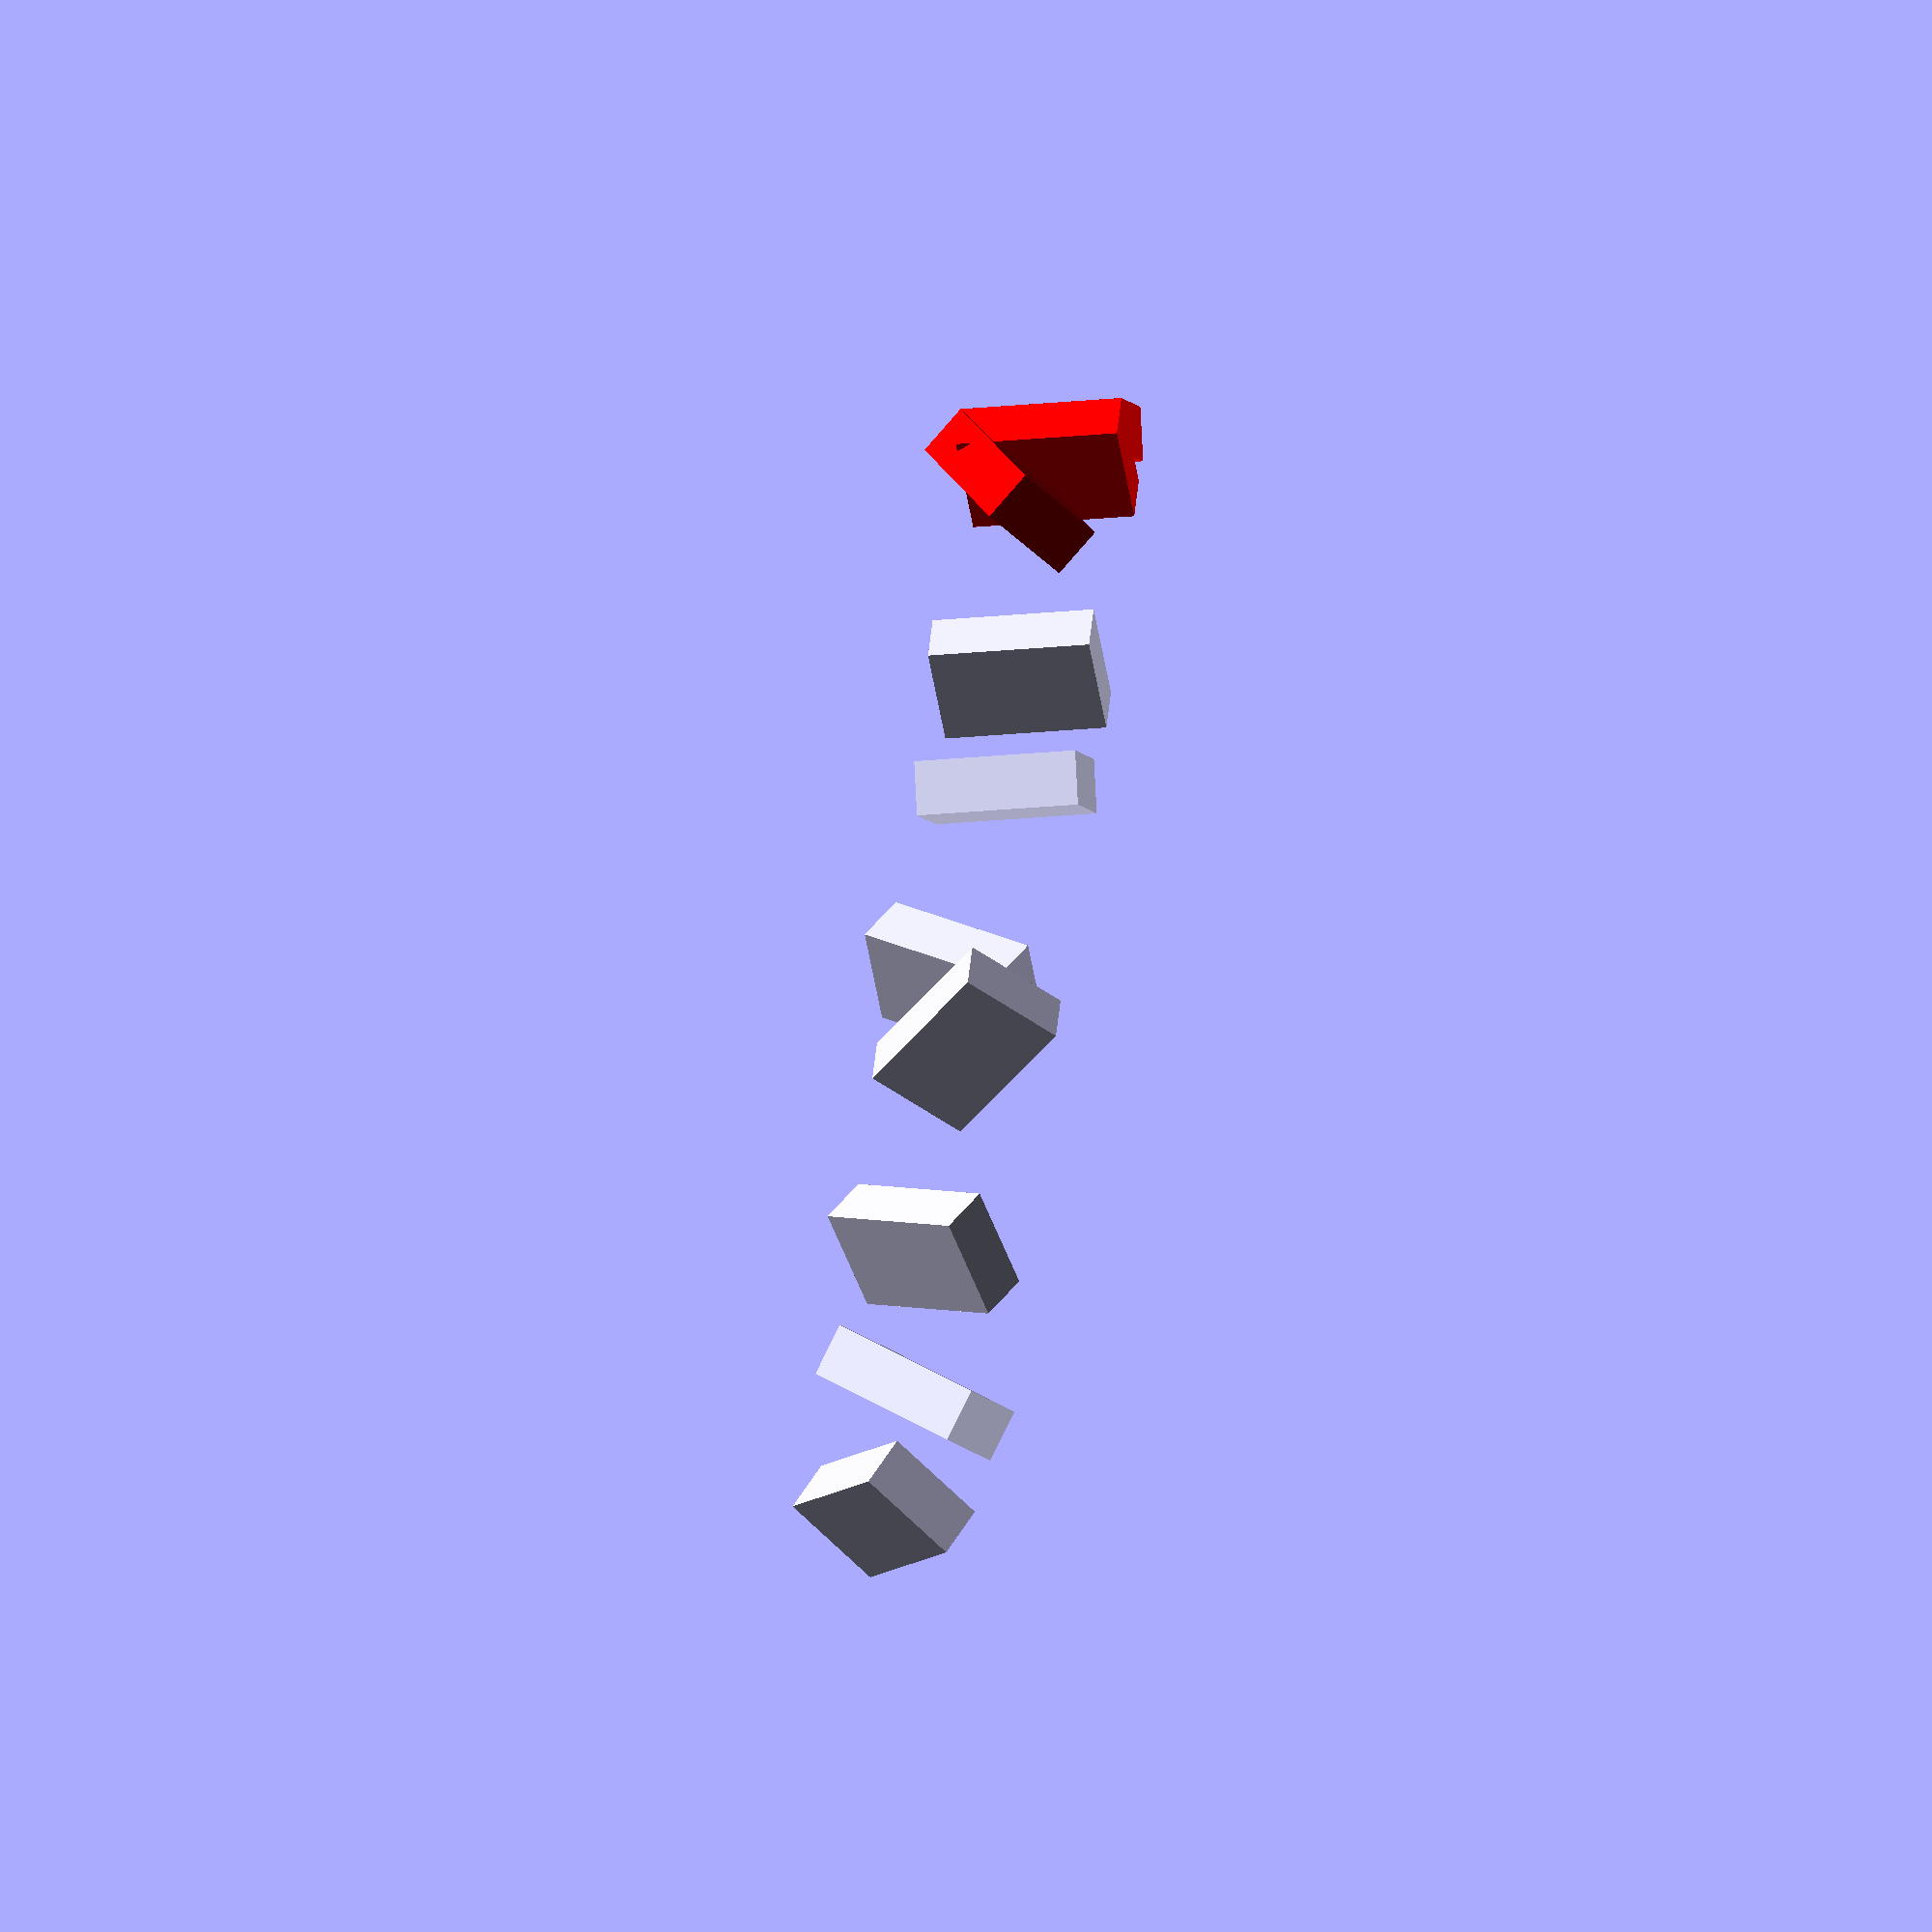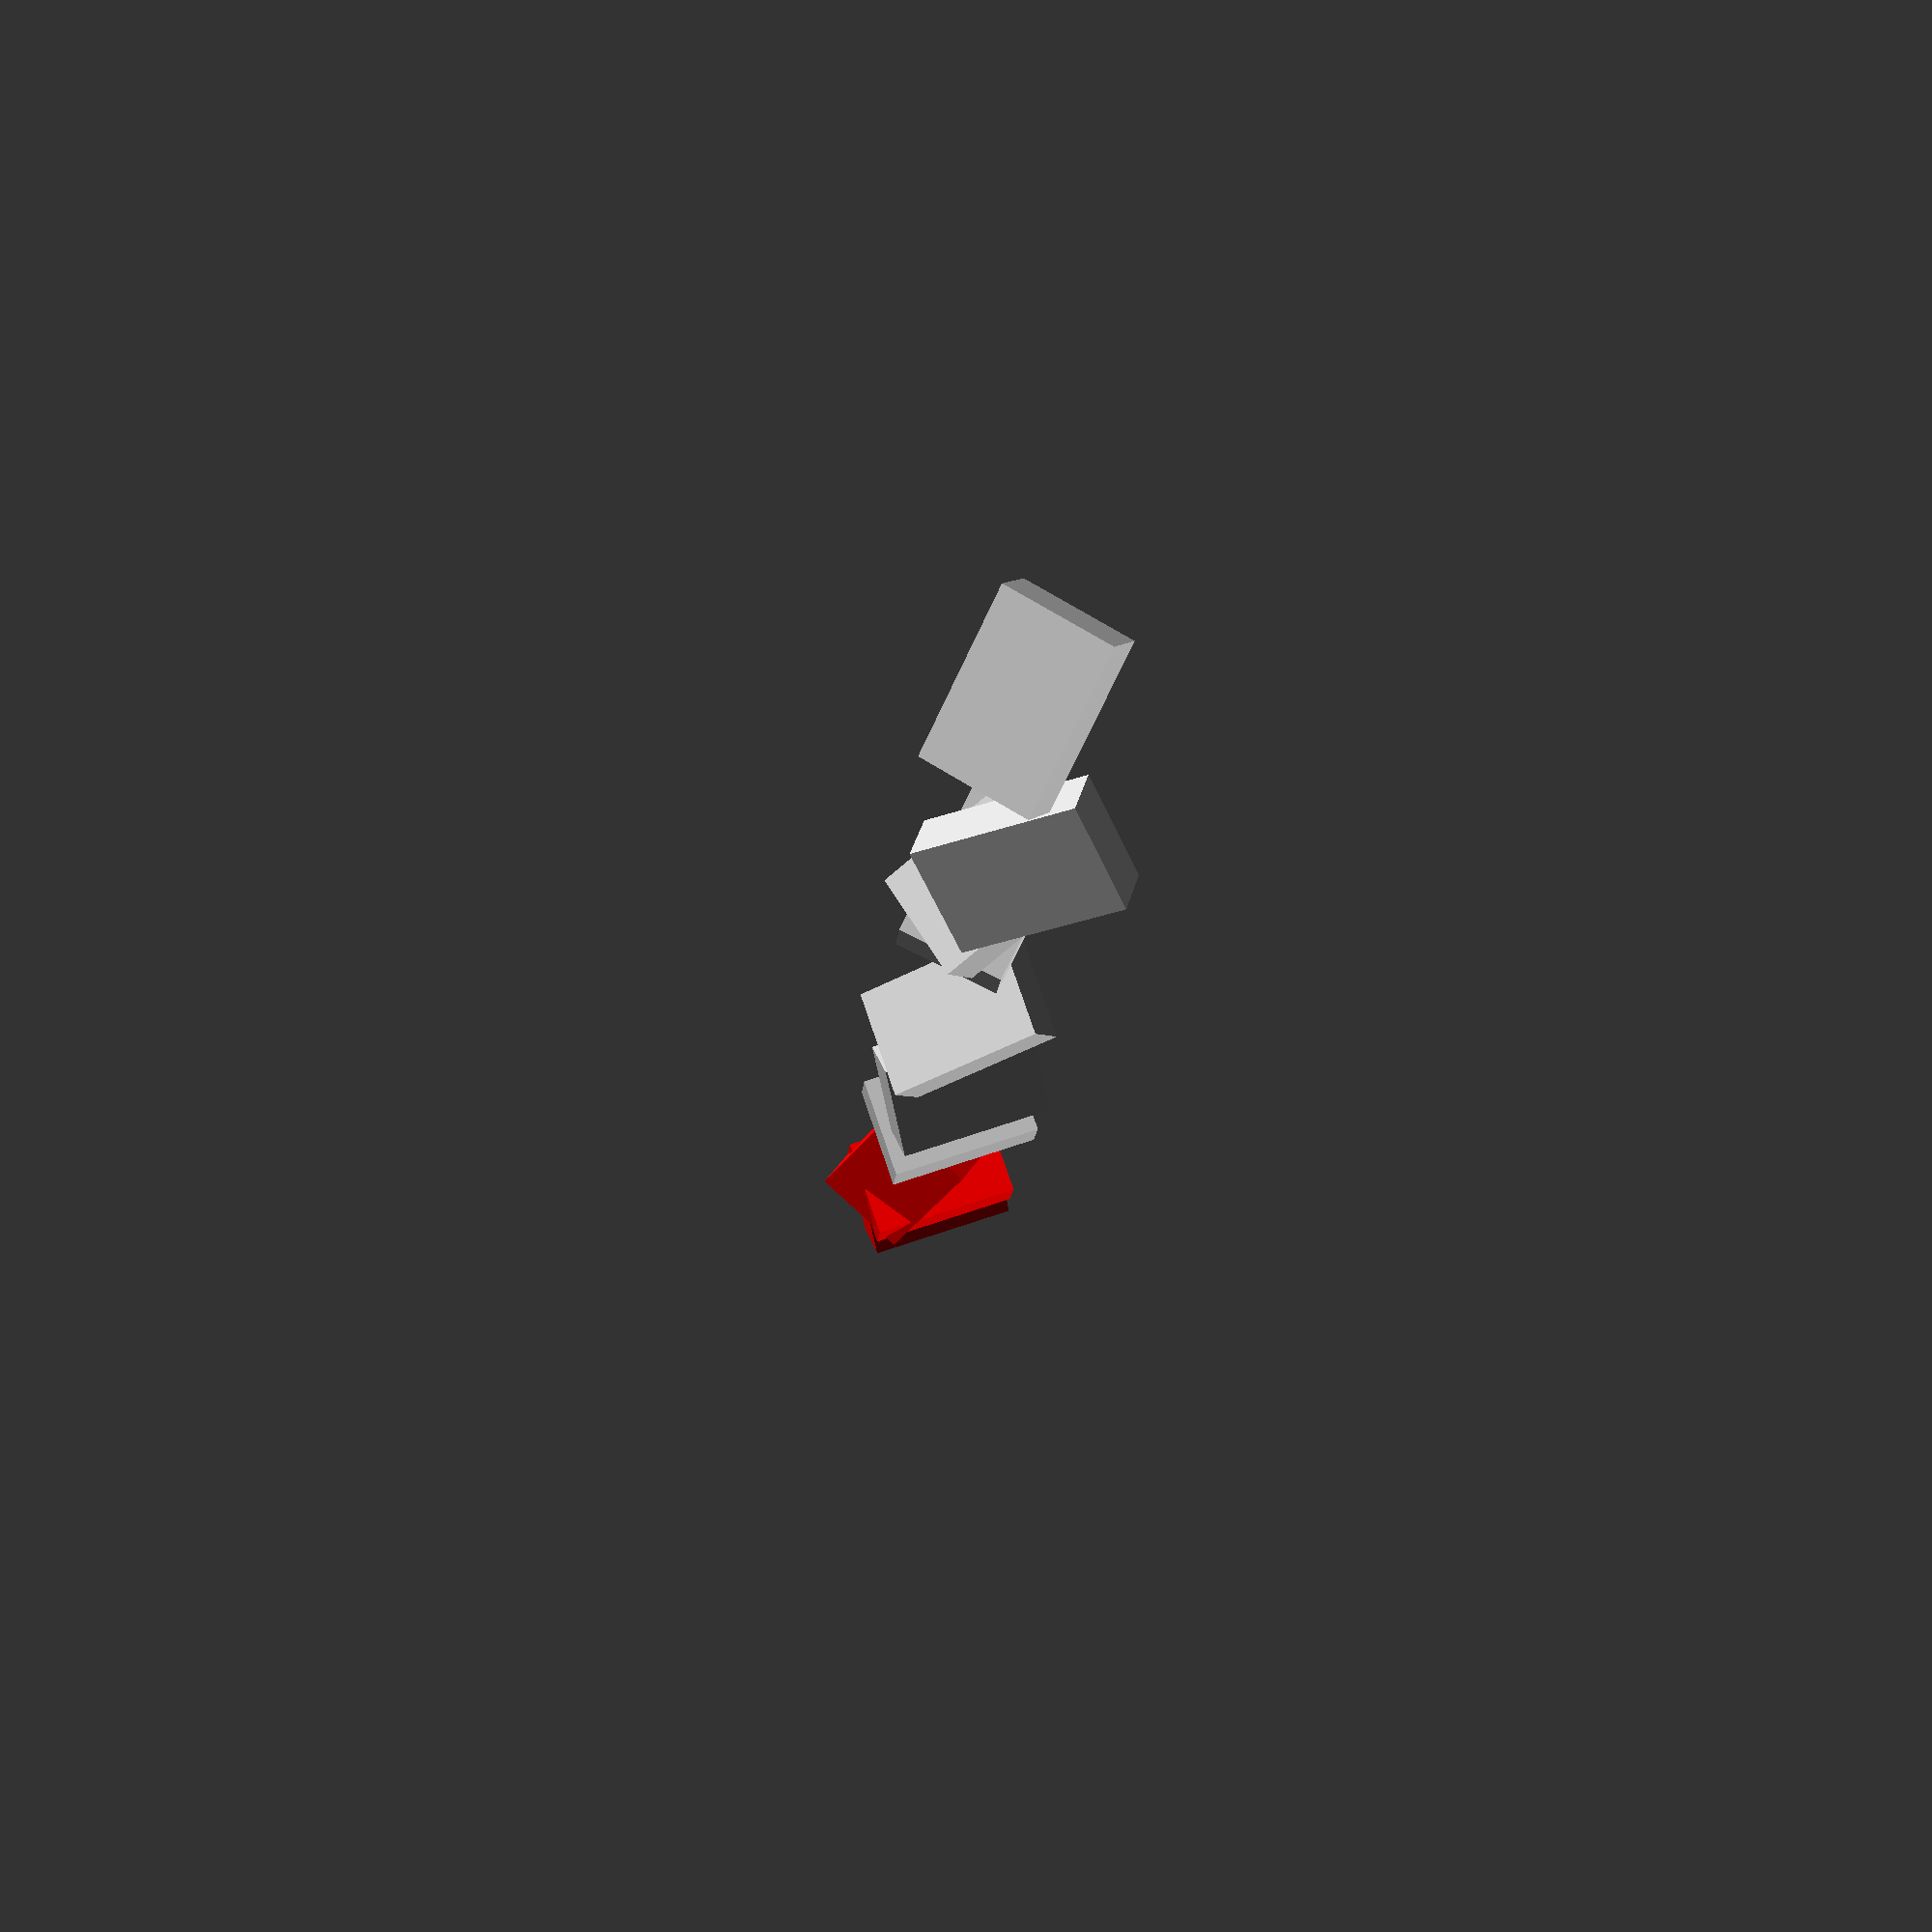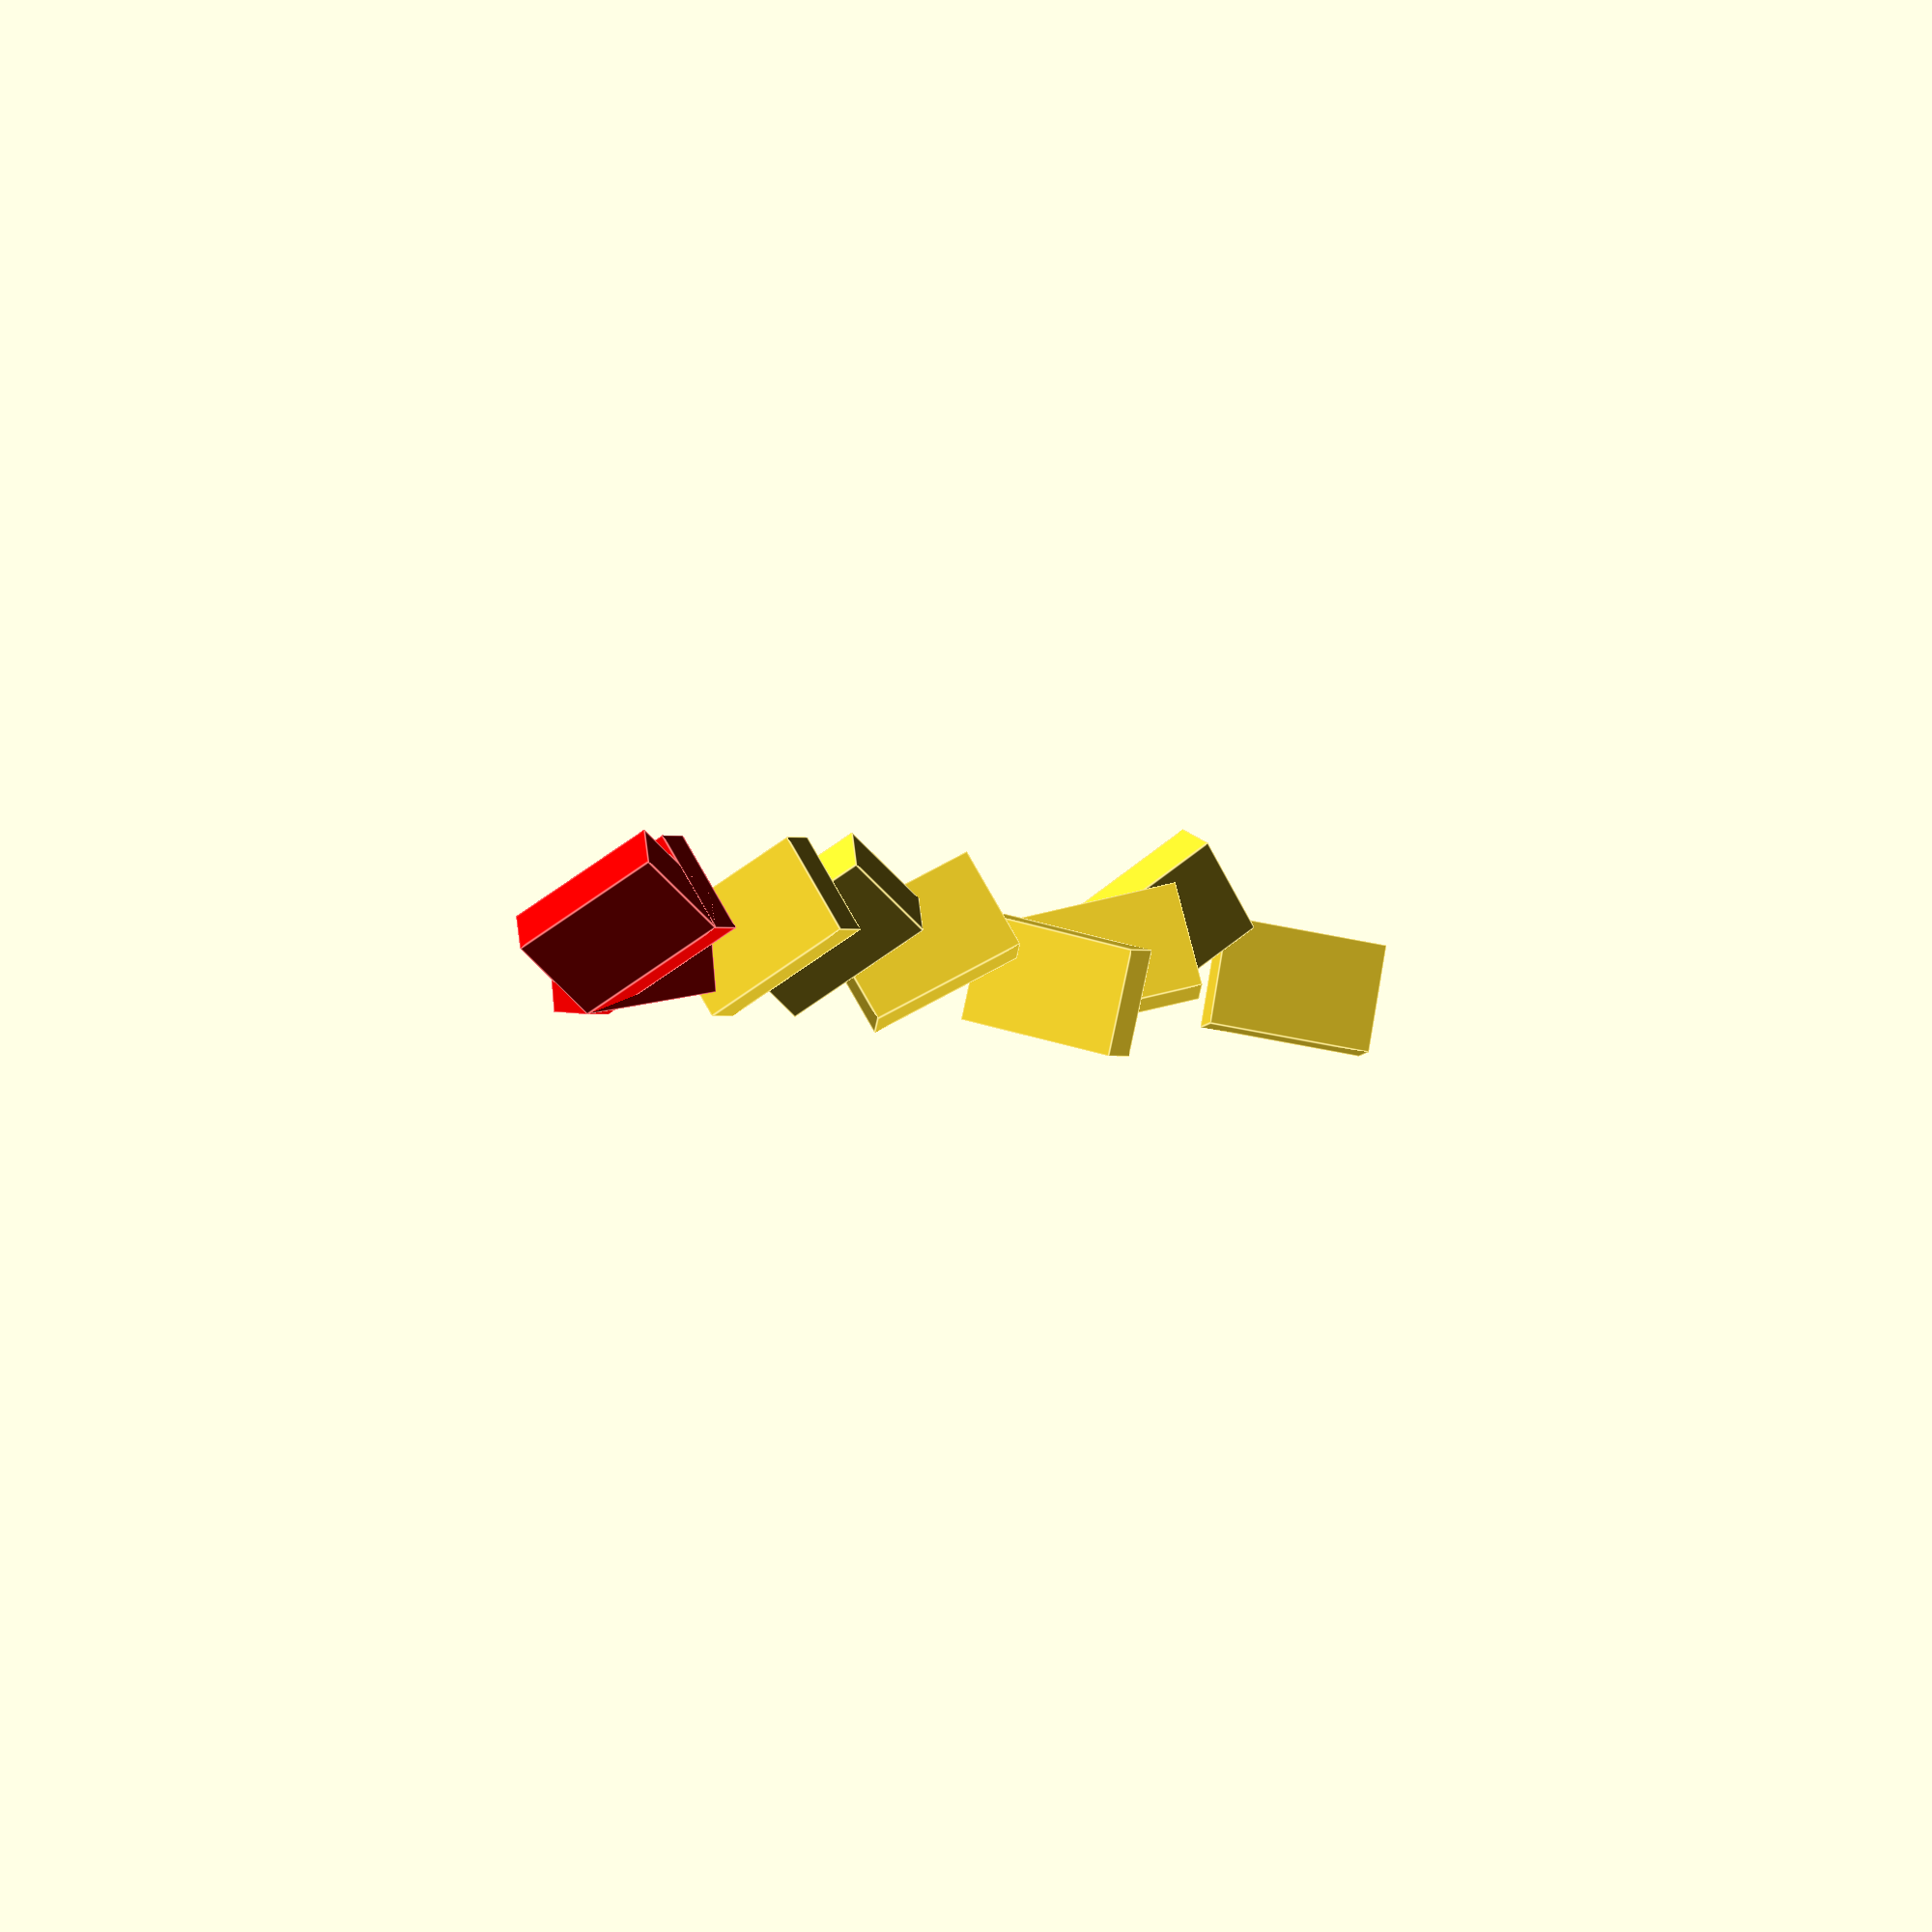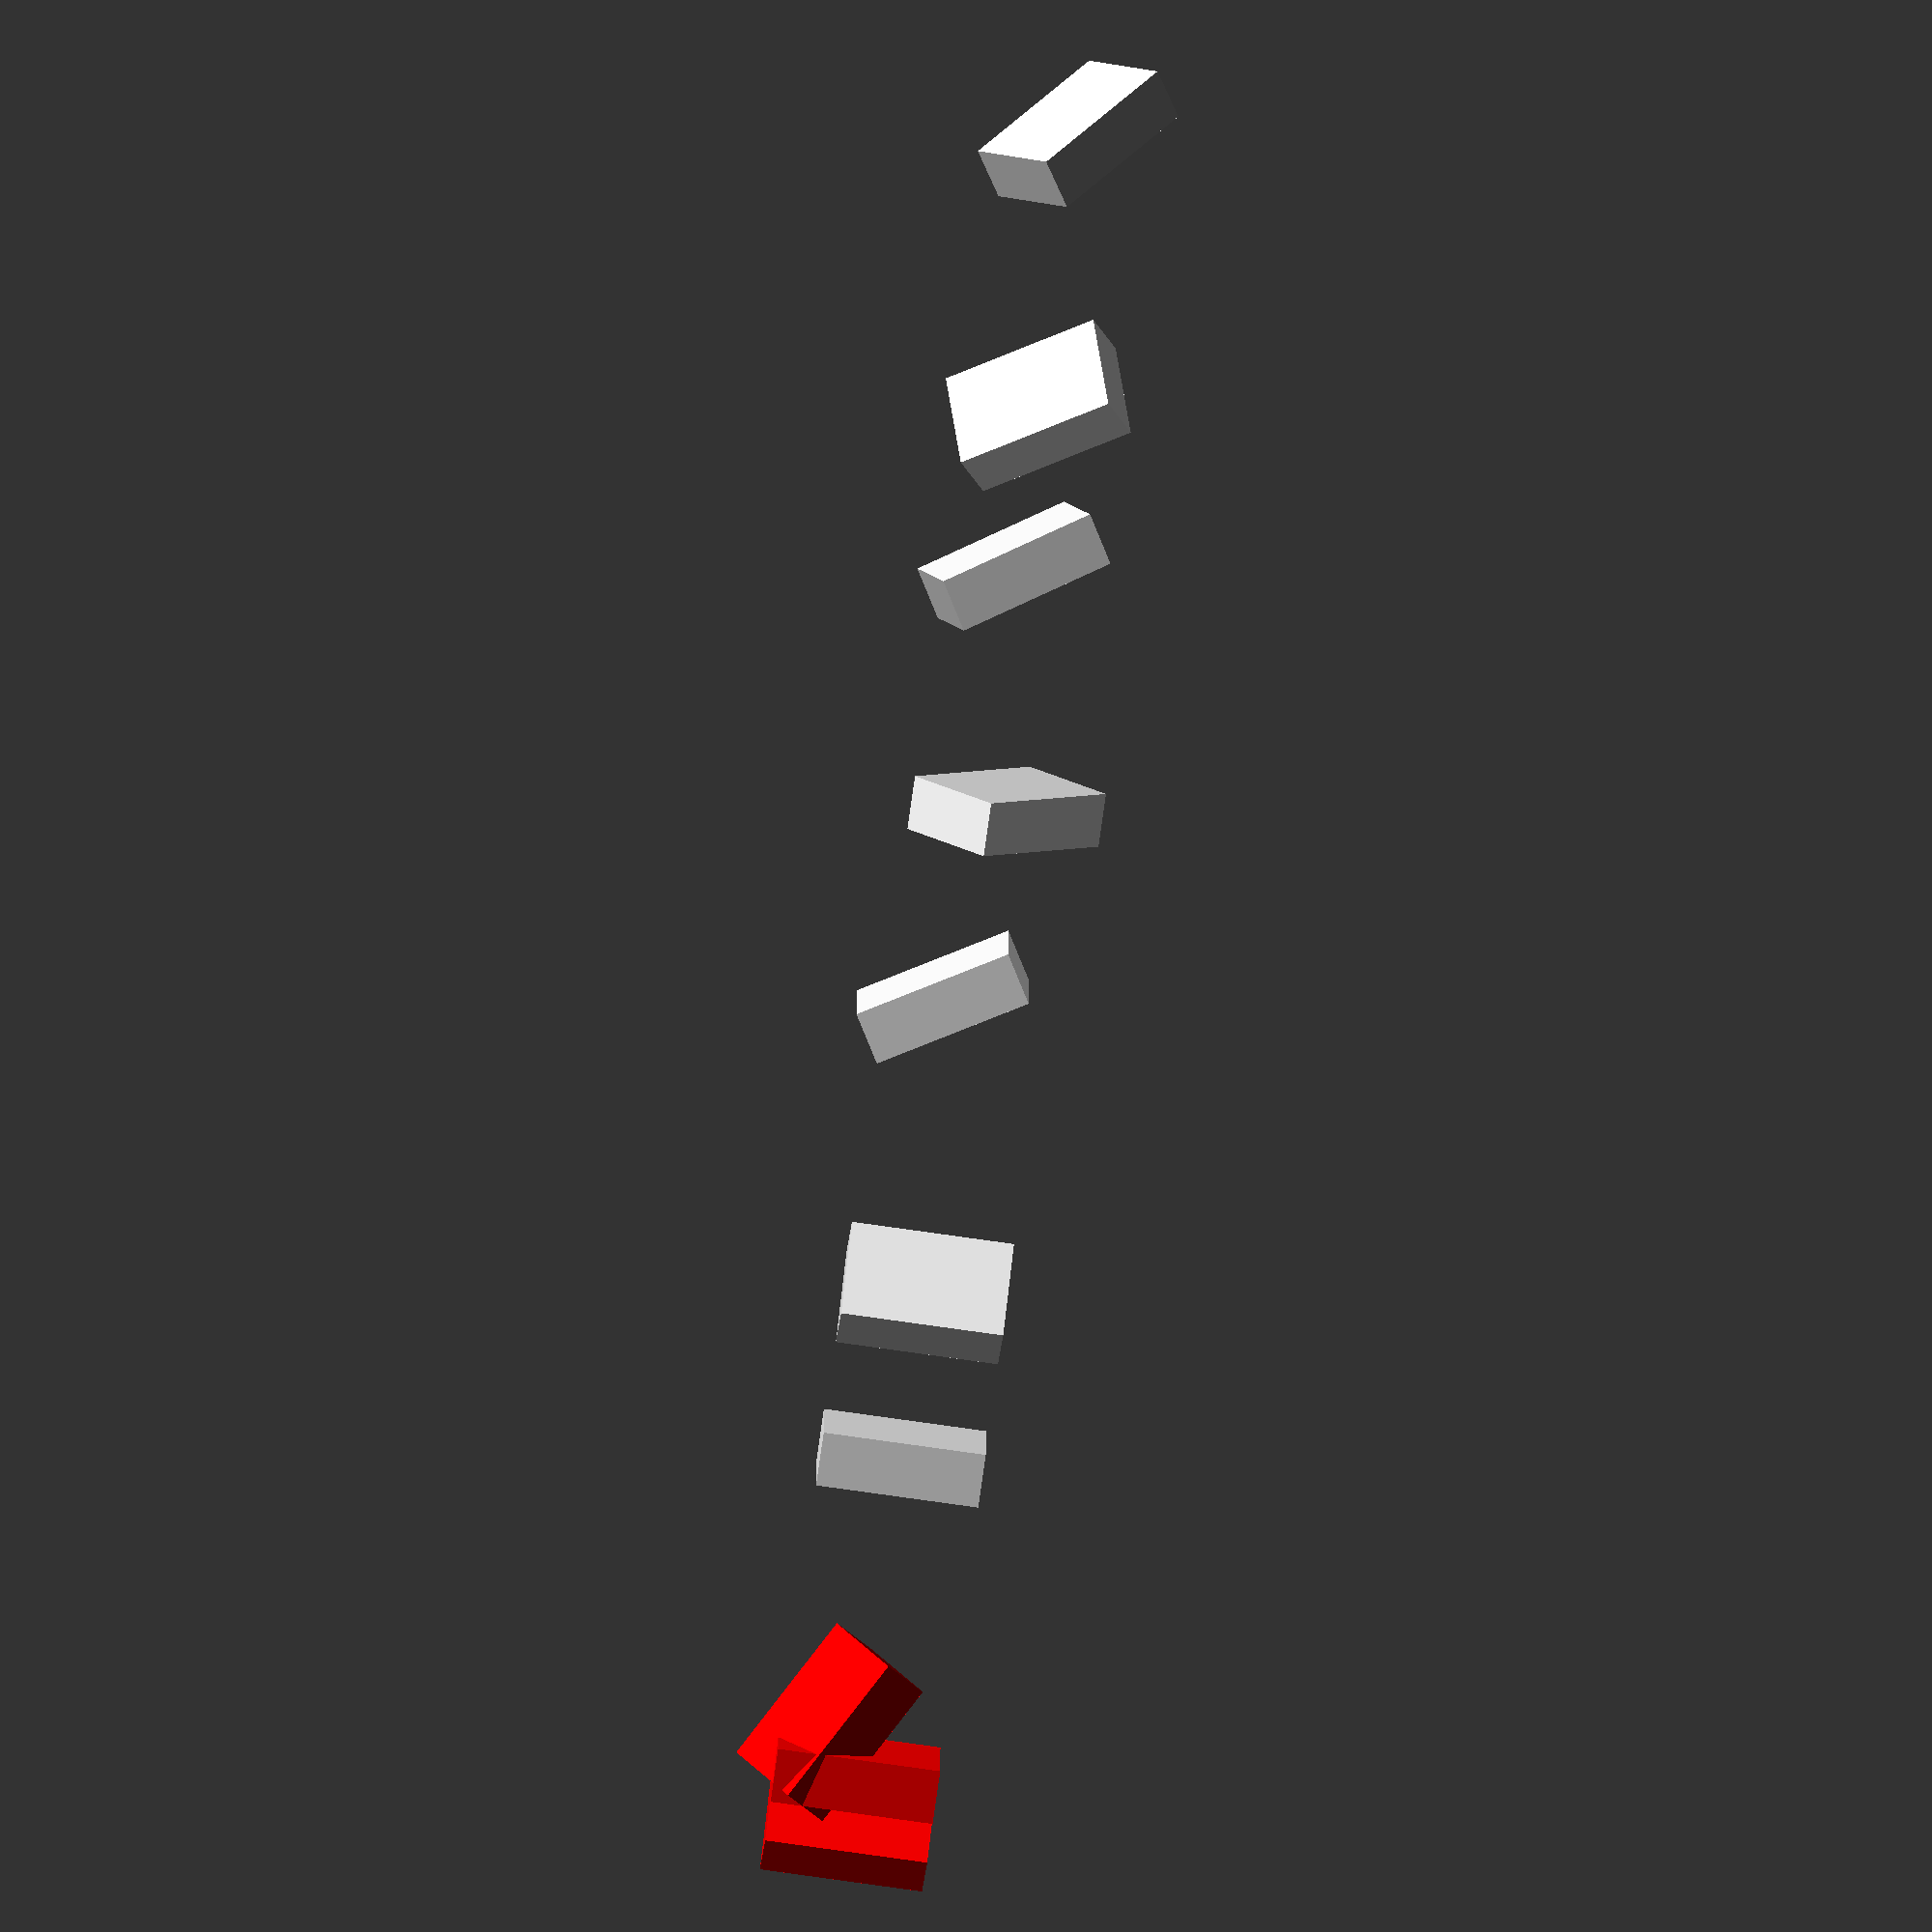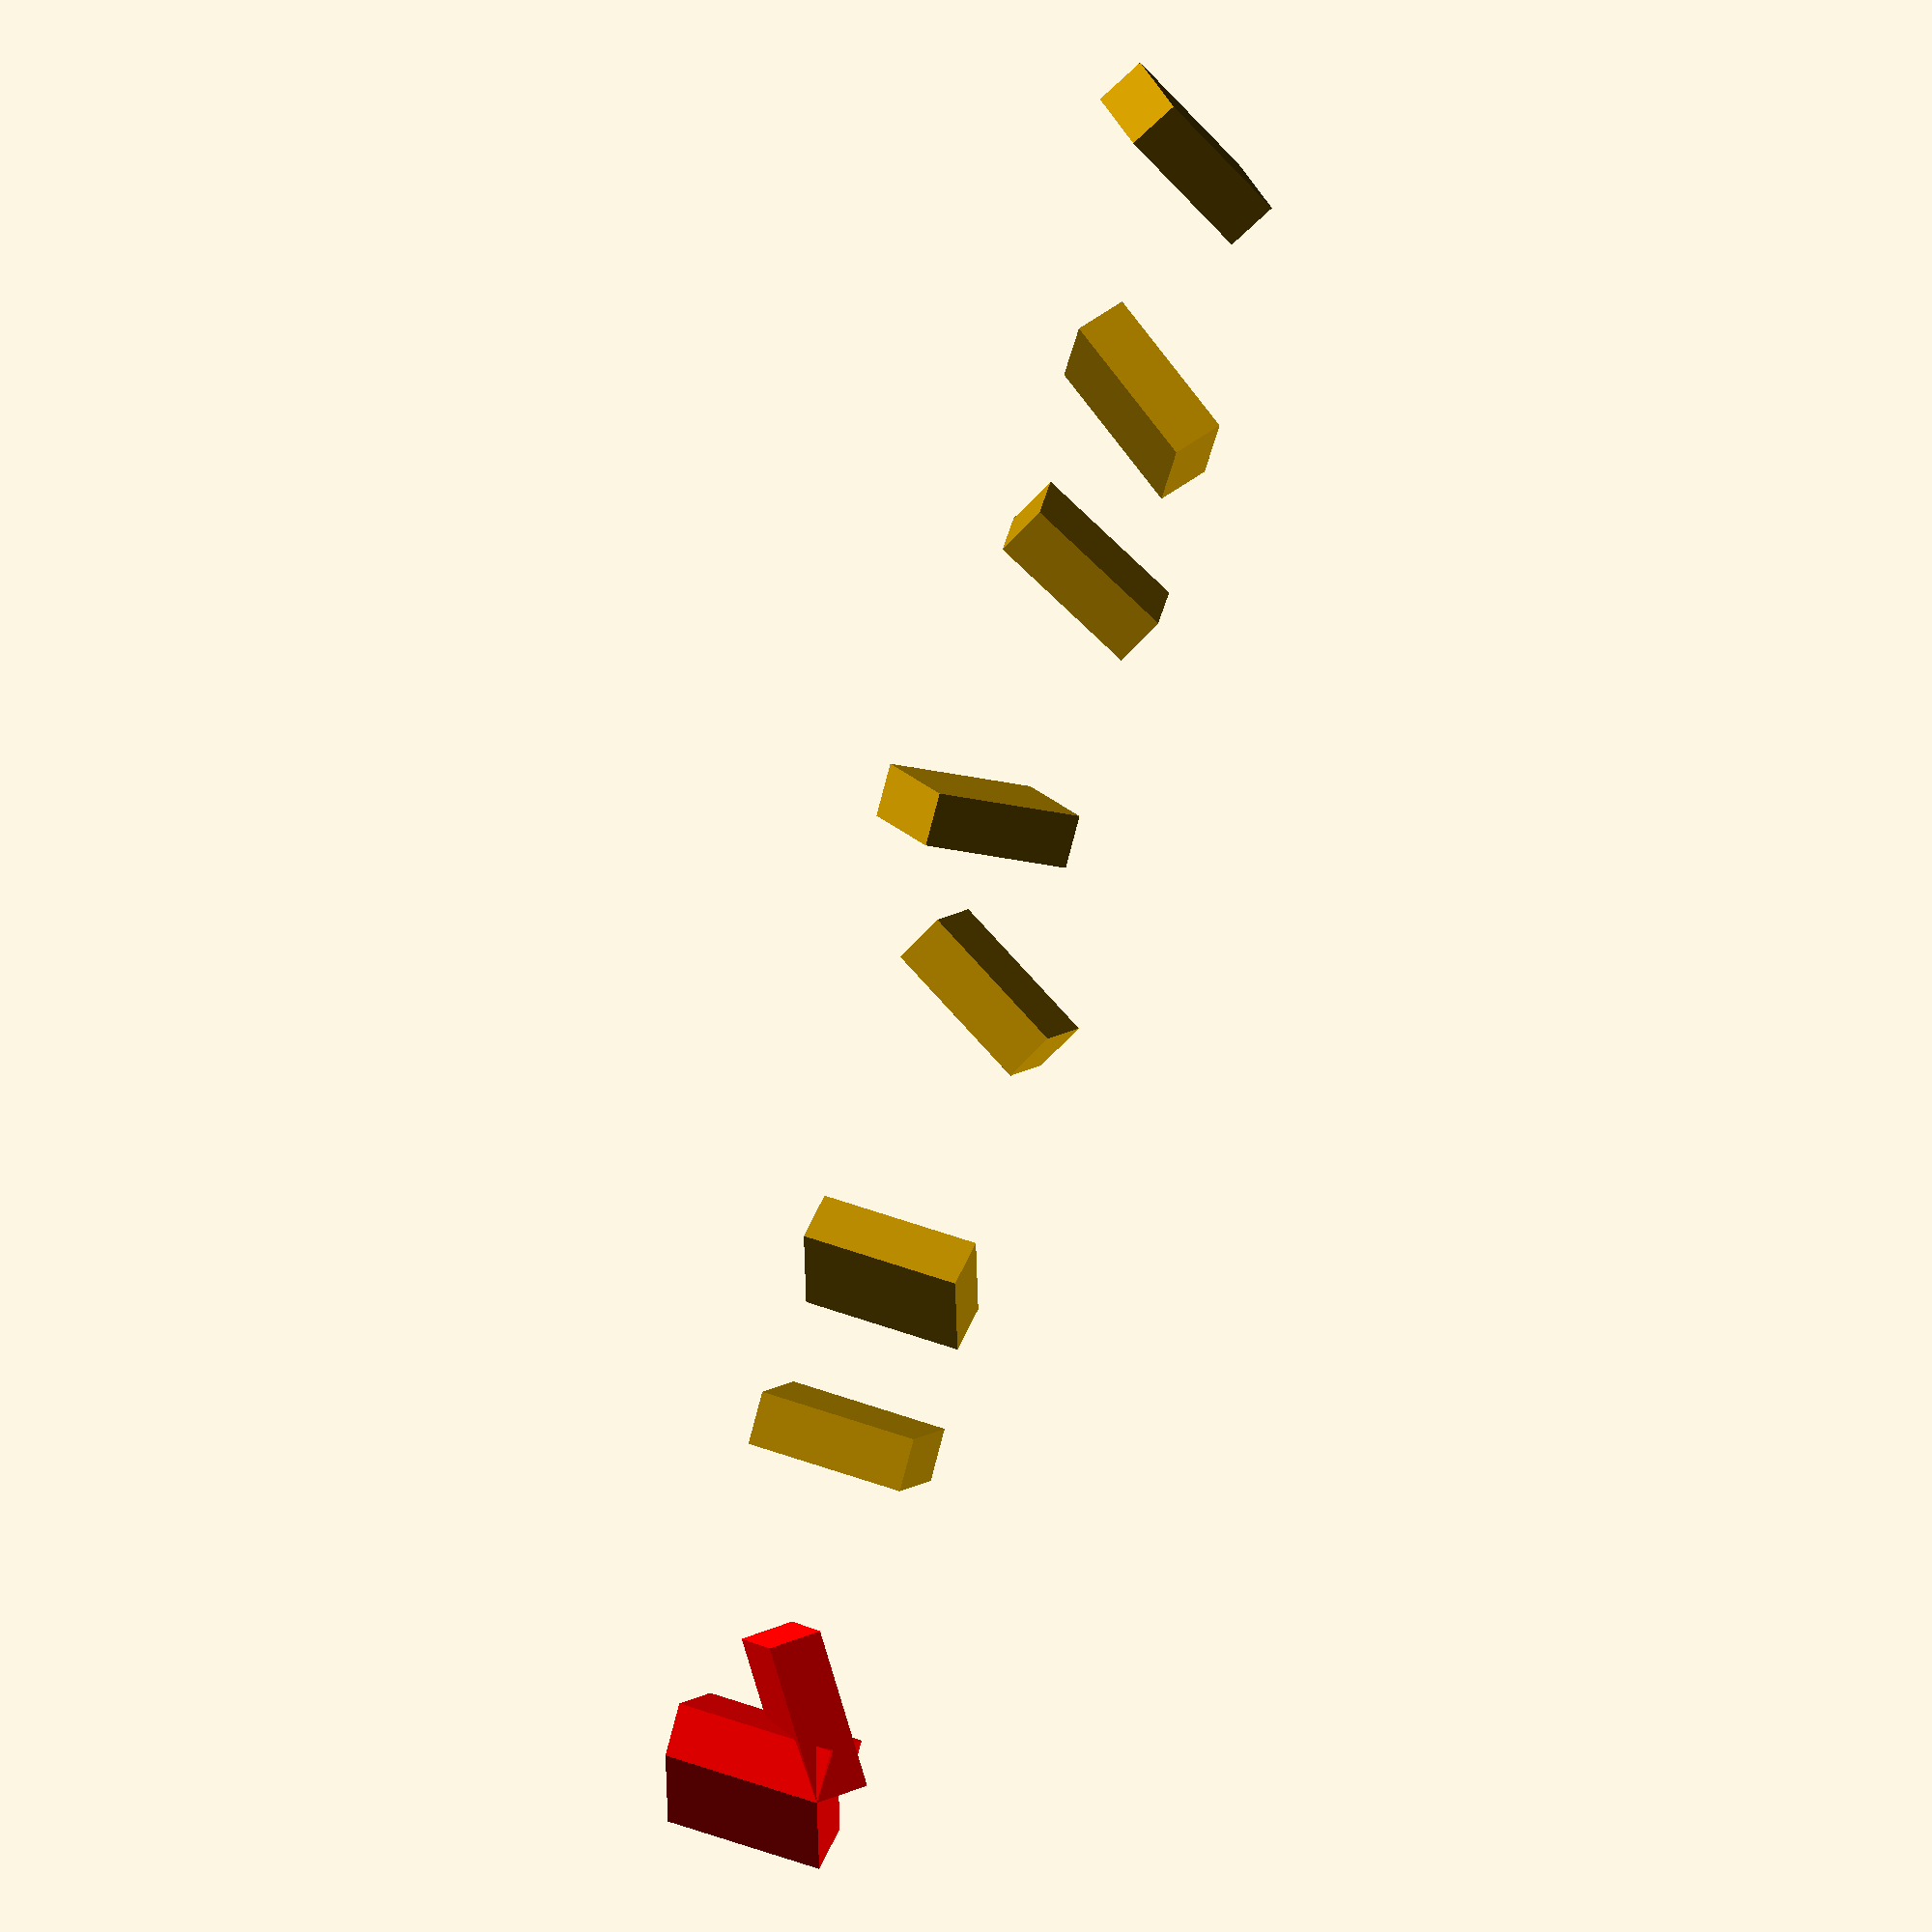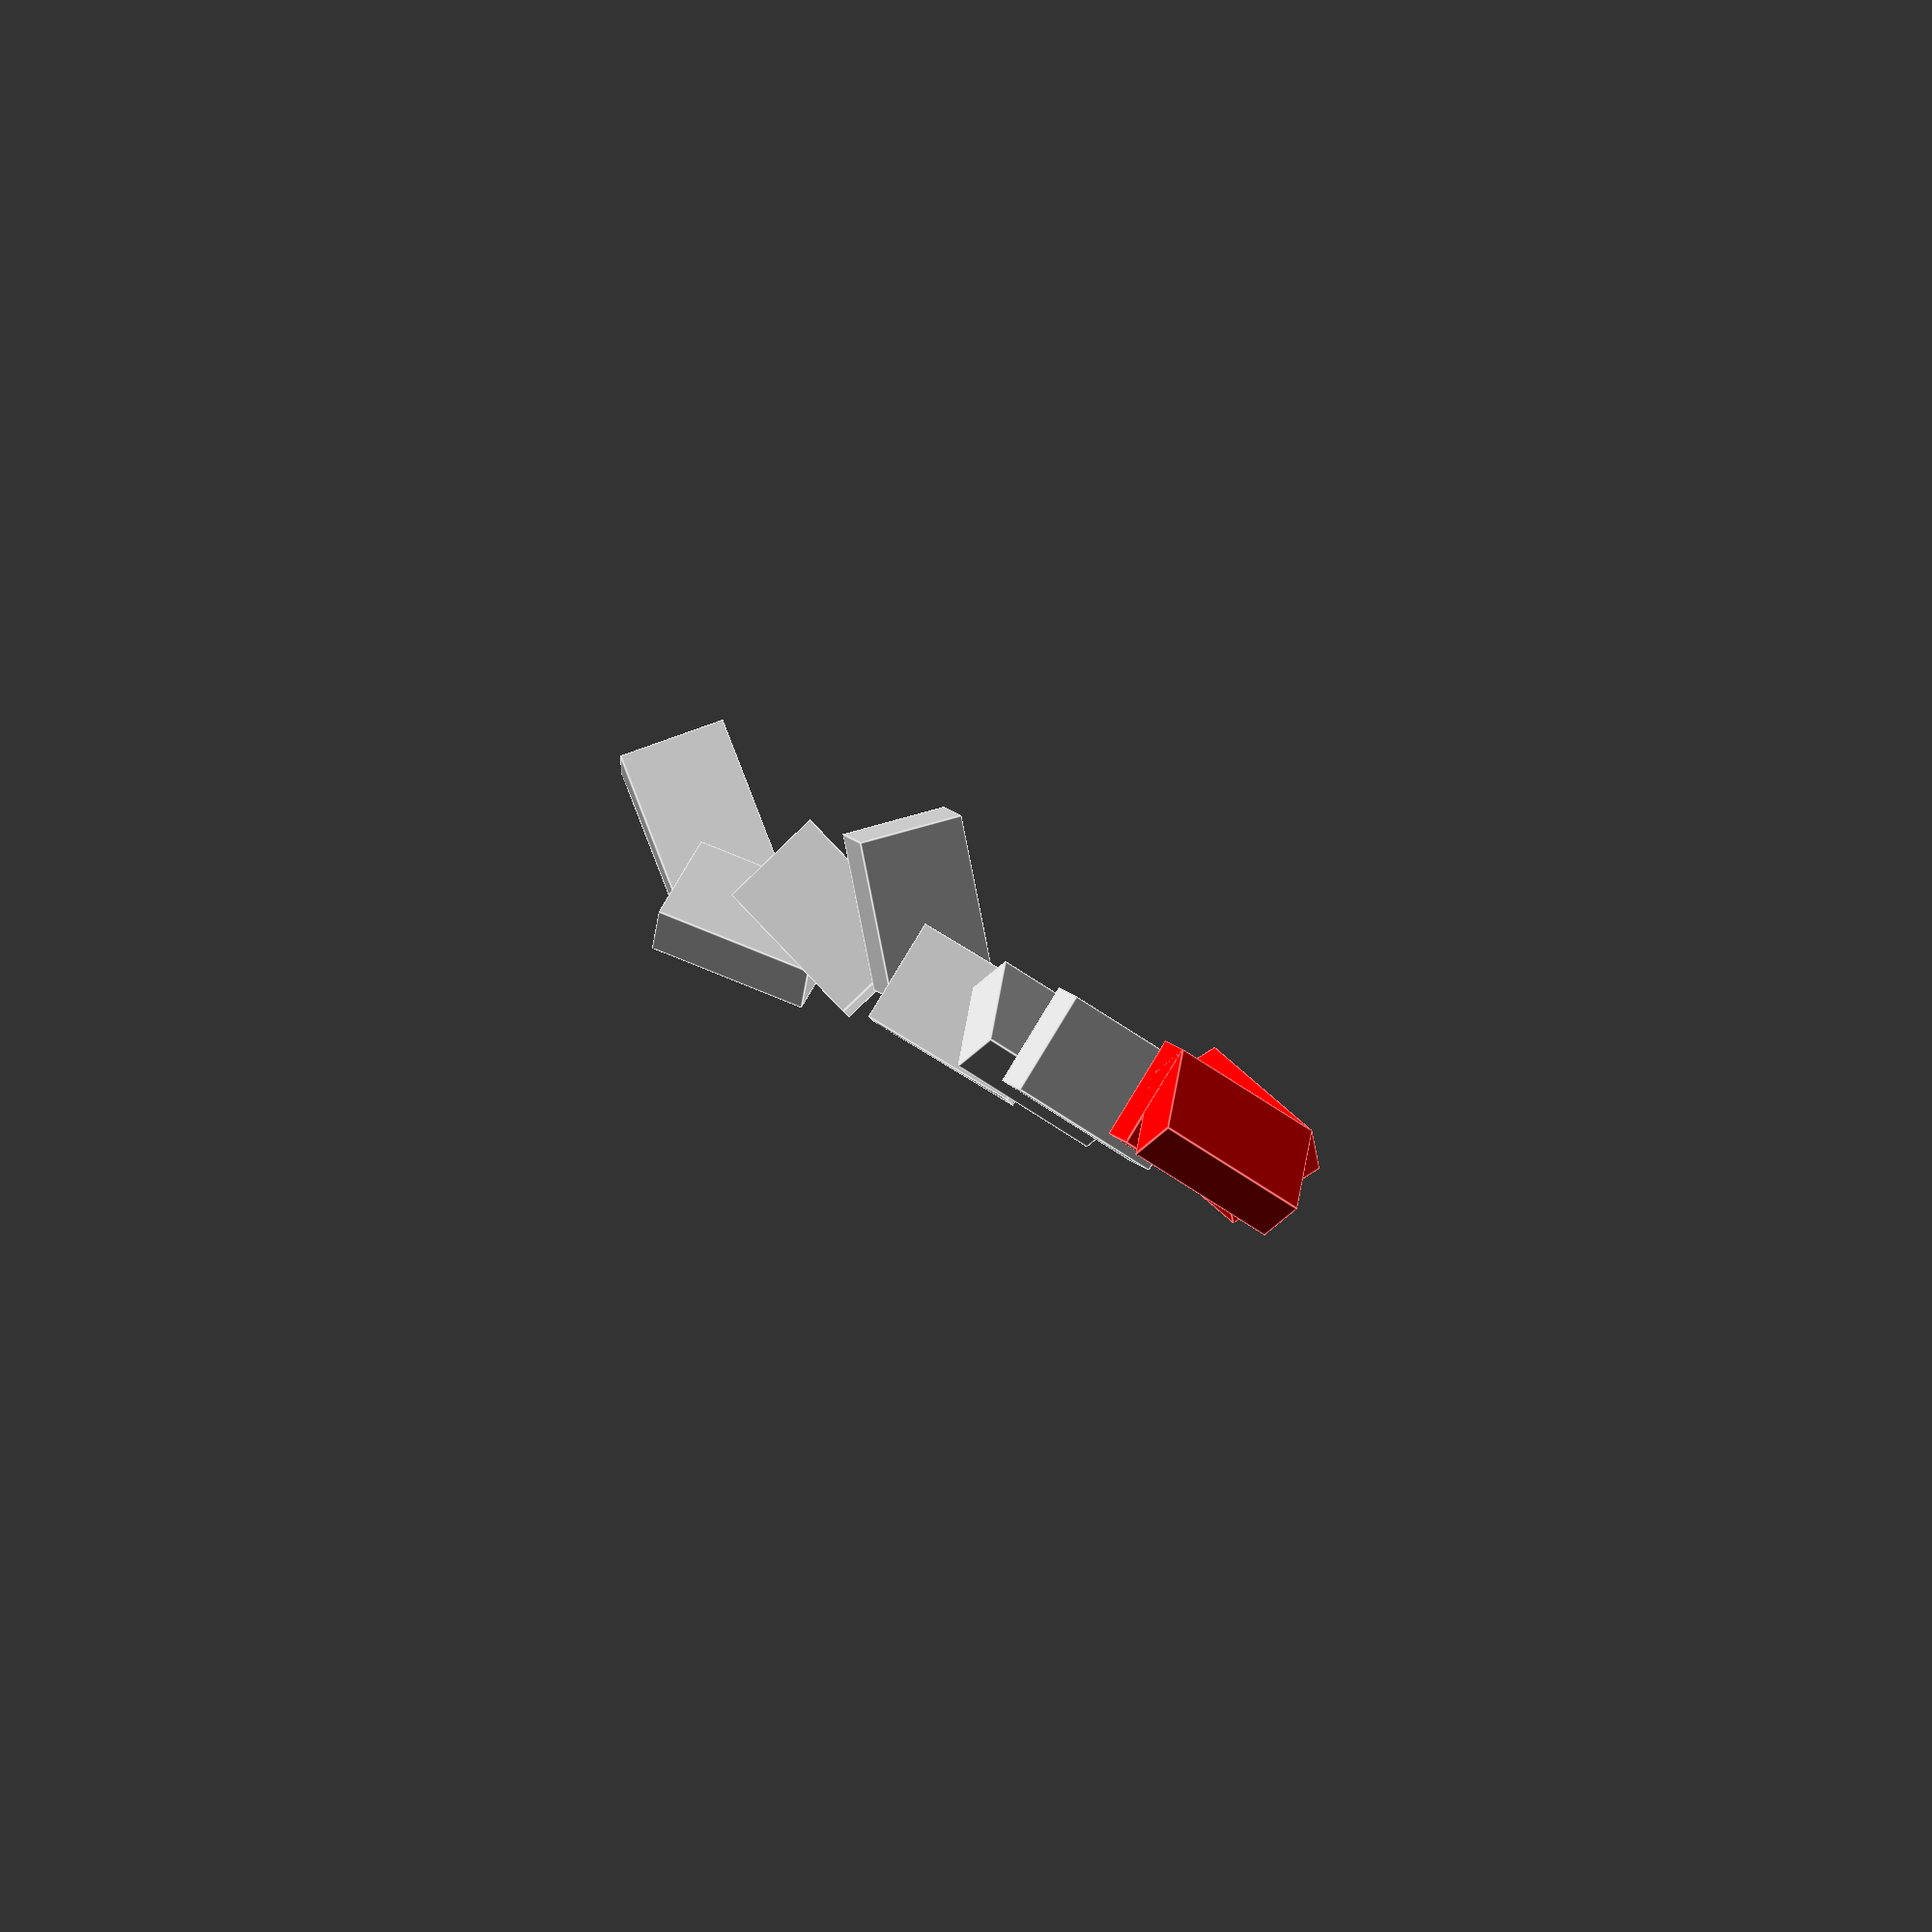
<openscad>
s=[1,2,3];
//Fine
translate([0,0,0])
rotate(0)
cube(s);

translate([4,0,0])
rotate(45)
cube(s);

translate([8,0,0])
rotate(30,[0,1,0])
cube(s);

translate([12,0,0])
rotate([45])
cube(s);

translate([16,0,0])
rotate([15,30])
cube(s);

translate([20,0,0])
rotate([15,30,45])
cube(s);

//when deg_a is an array, the 'v' argument is ignored
translate([24,0,0])
rotate([45,30,15],v=[0,0,0])
cube(s);

//Problems with the parameters
//We mainly care that this calls create a warning
color("red")
translate([-6,0,0])
{
    rotate([45,45,45,45])
    cube(s);


    rotate()
    cube(s);


    rotate("45")
    cube(s);

    rotate(45,[0,1,0,0])
    cube(s);
    
    rotate(v=[1,0,0])
    cube(s);
}

</openscad>
<views>
elev=21.9 azim=118.1 roll=280.4 proj=o view=wireframe
elev=296.1 azim=257.5 roll=250.7 proj=p view=solid
elev=238.9 azim=127.9 roll=231.7 proj=o view=edges
elev=78.0 azim=179.4 roll=262.0 proj=o view=solid
elev=130.3 azim=48.3 roll=67.6 proj=o view=wireframe
elev=53.9 azim=238.0 roll=52.1 proj=o view=edges
</views>
